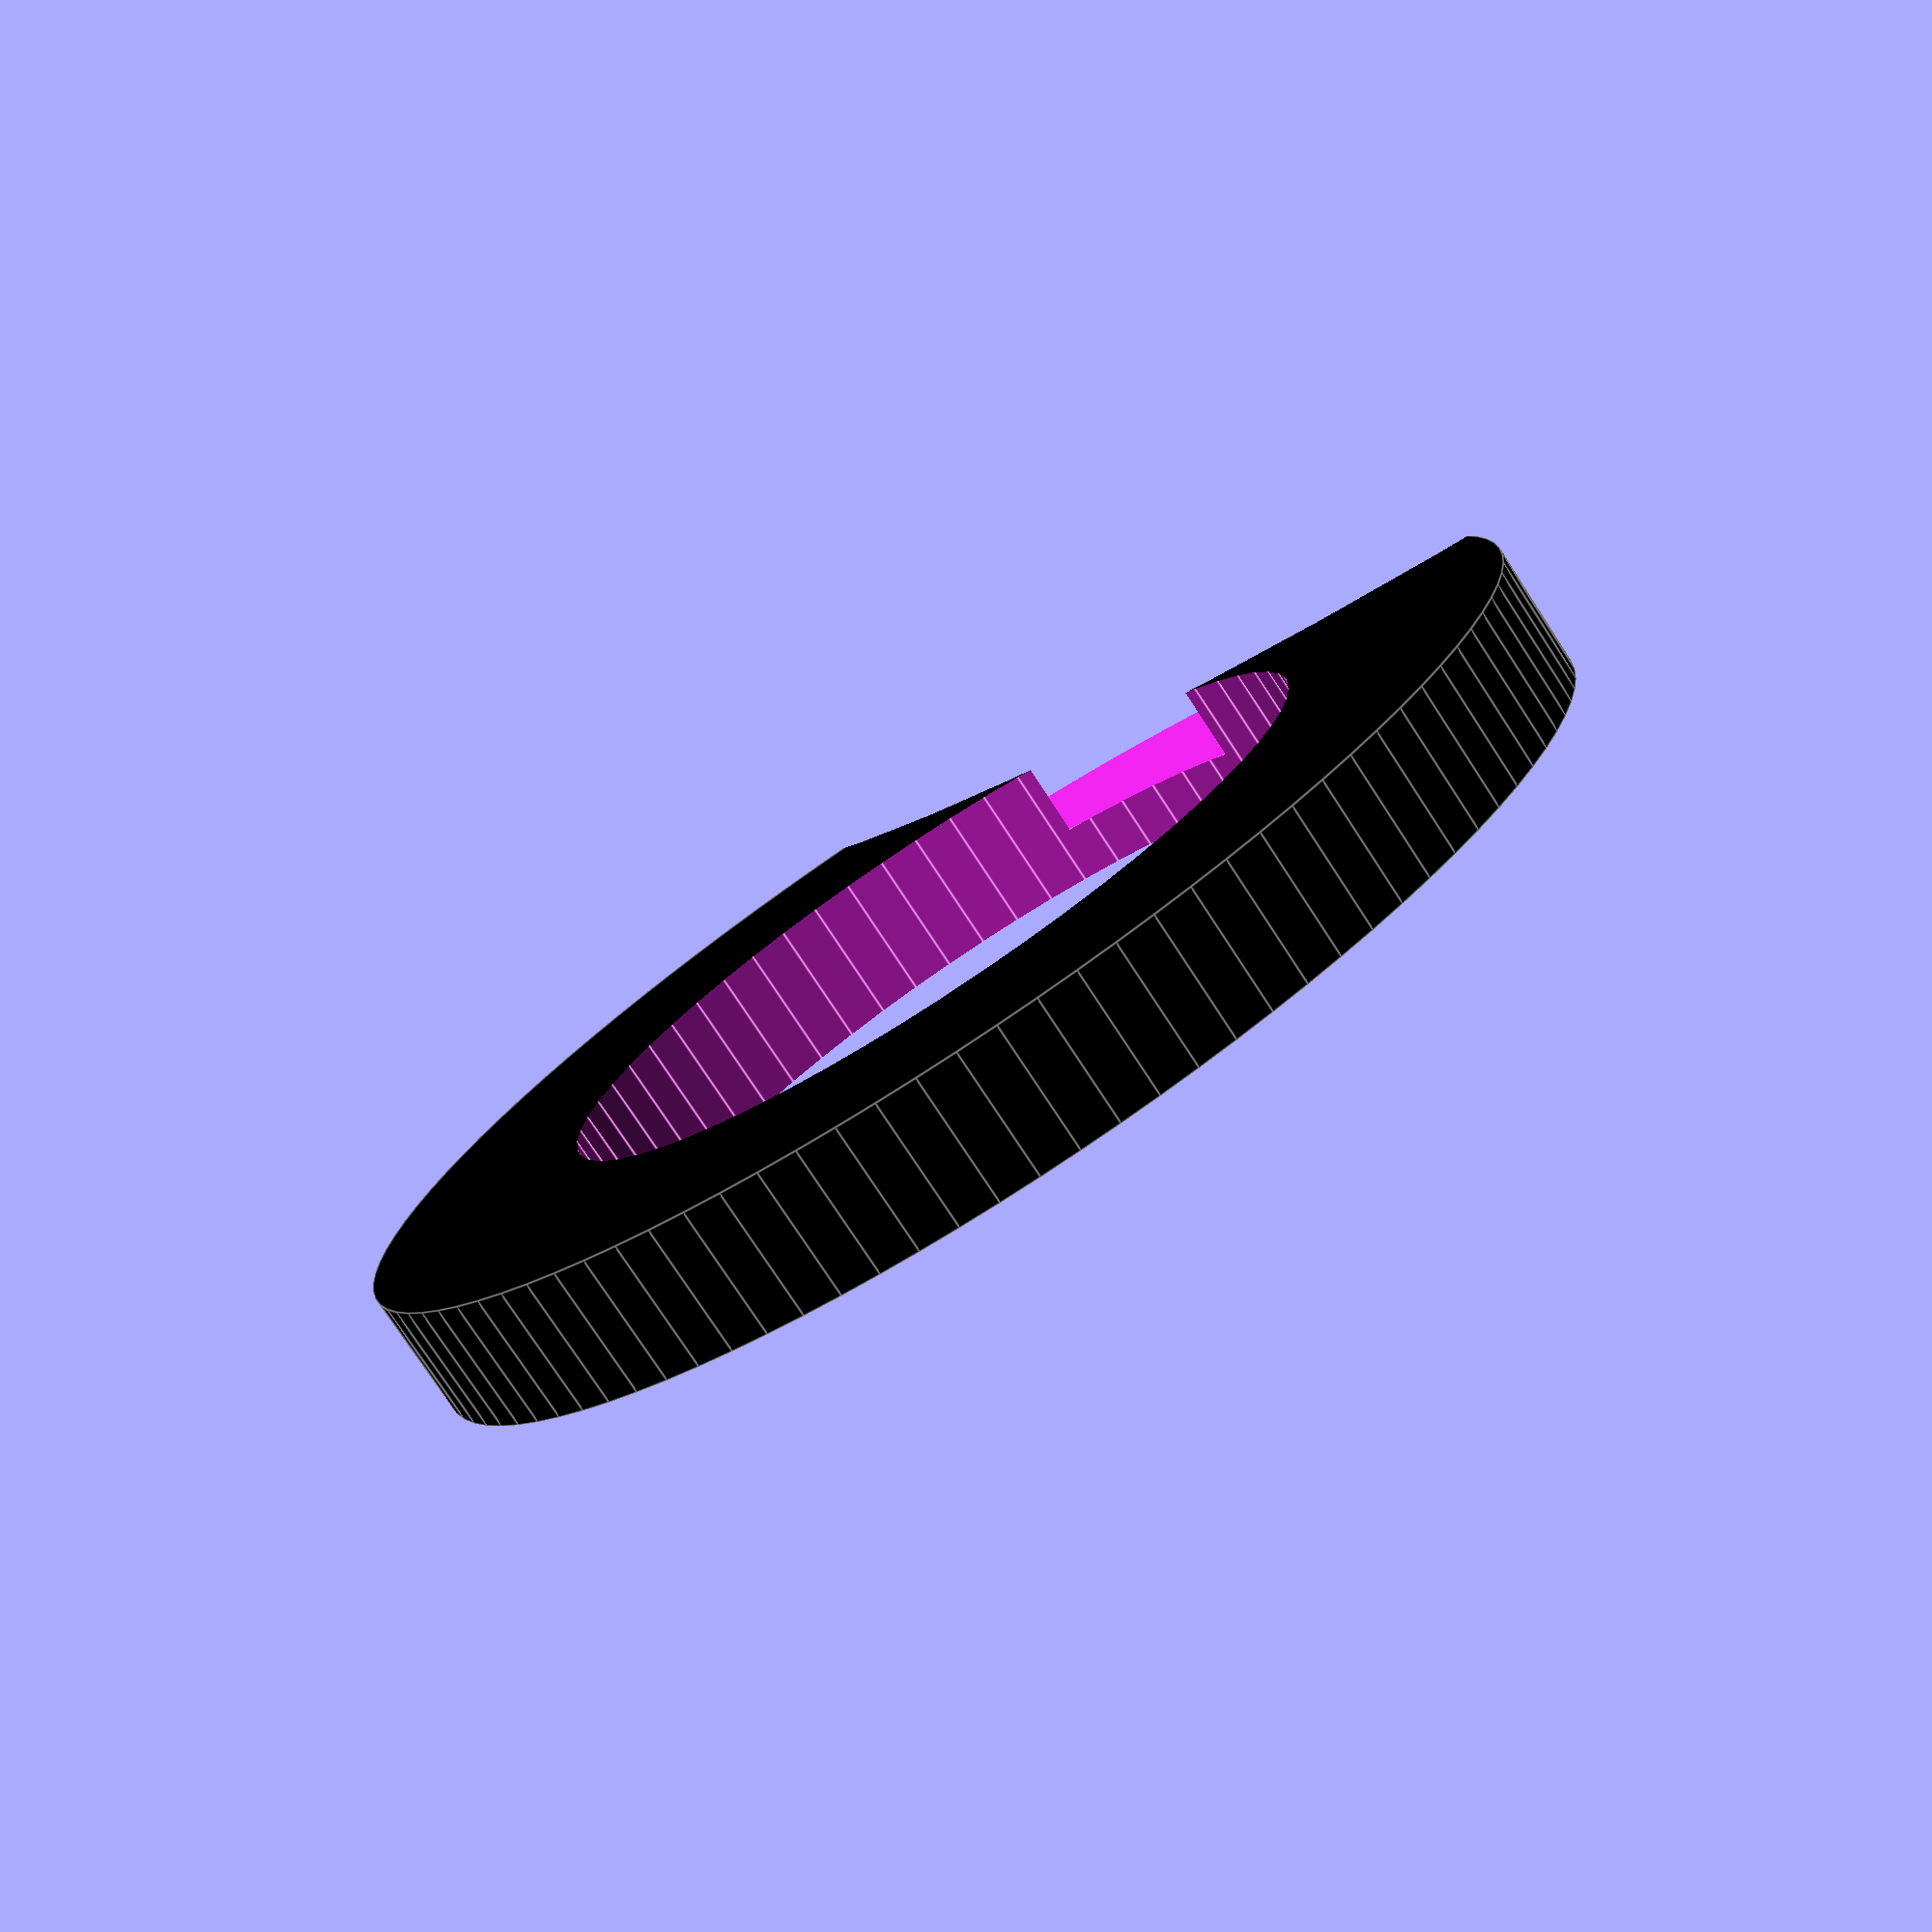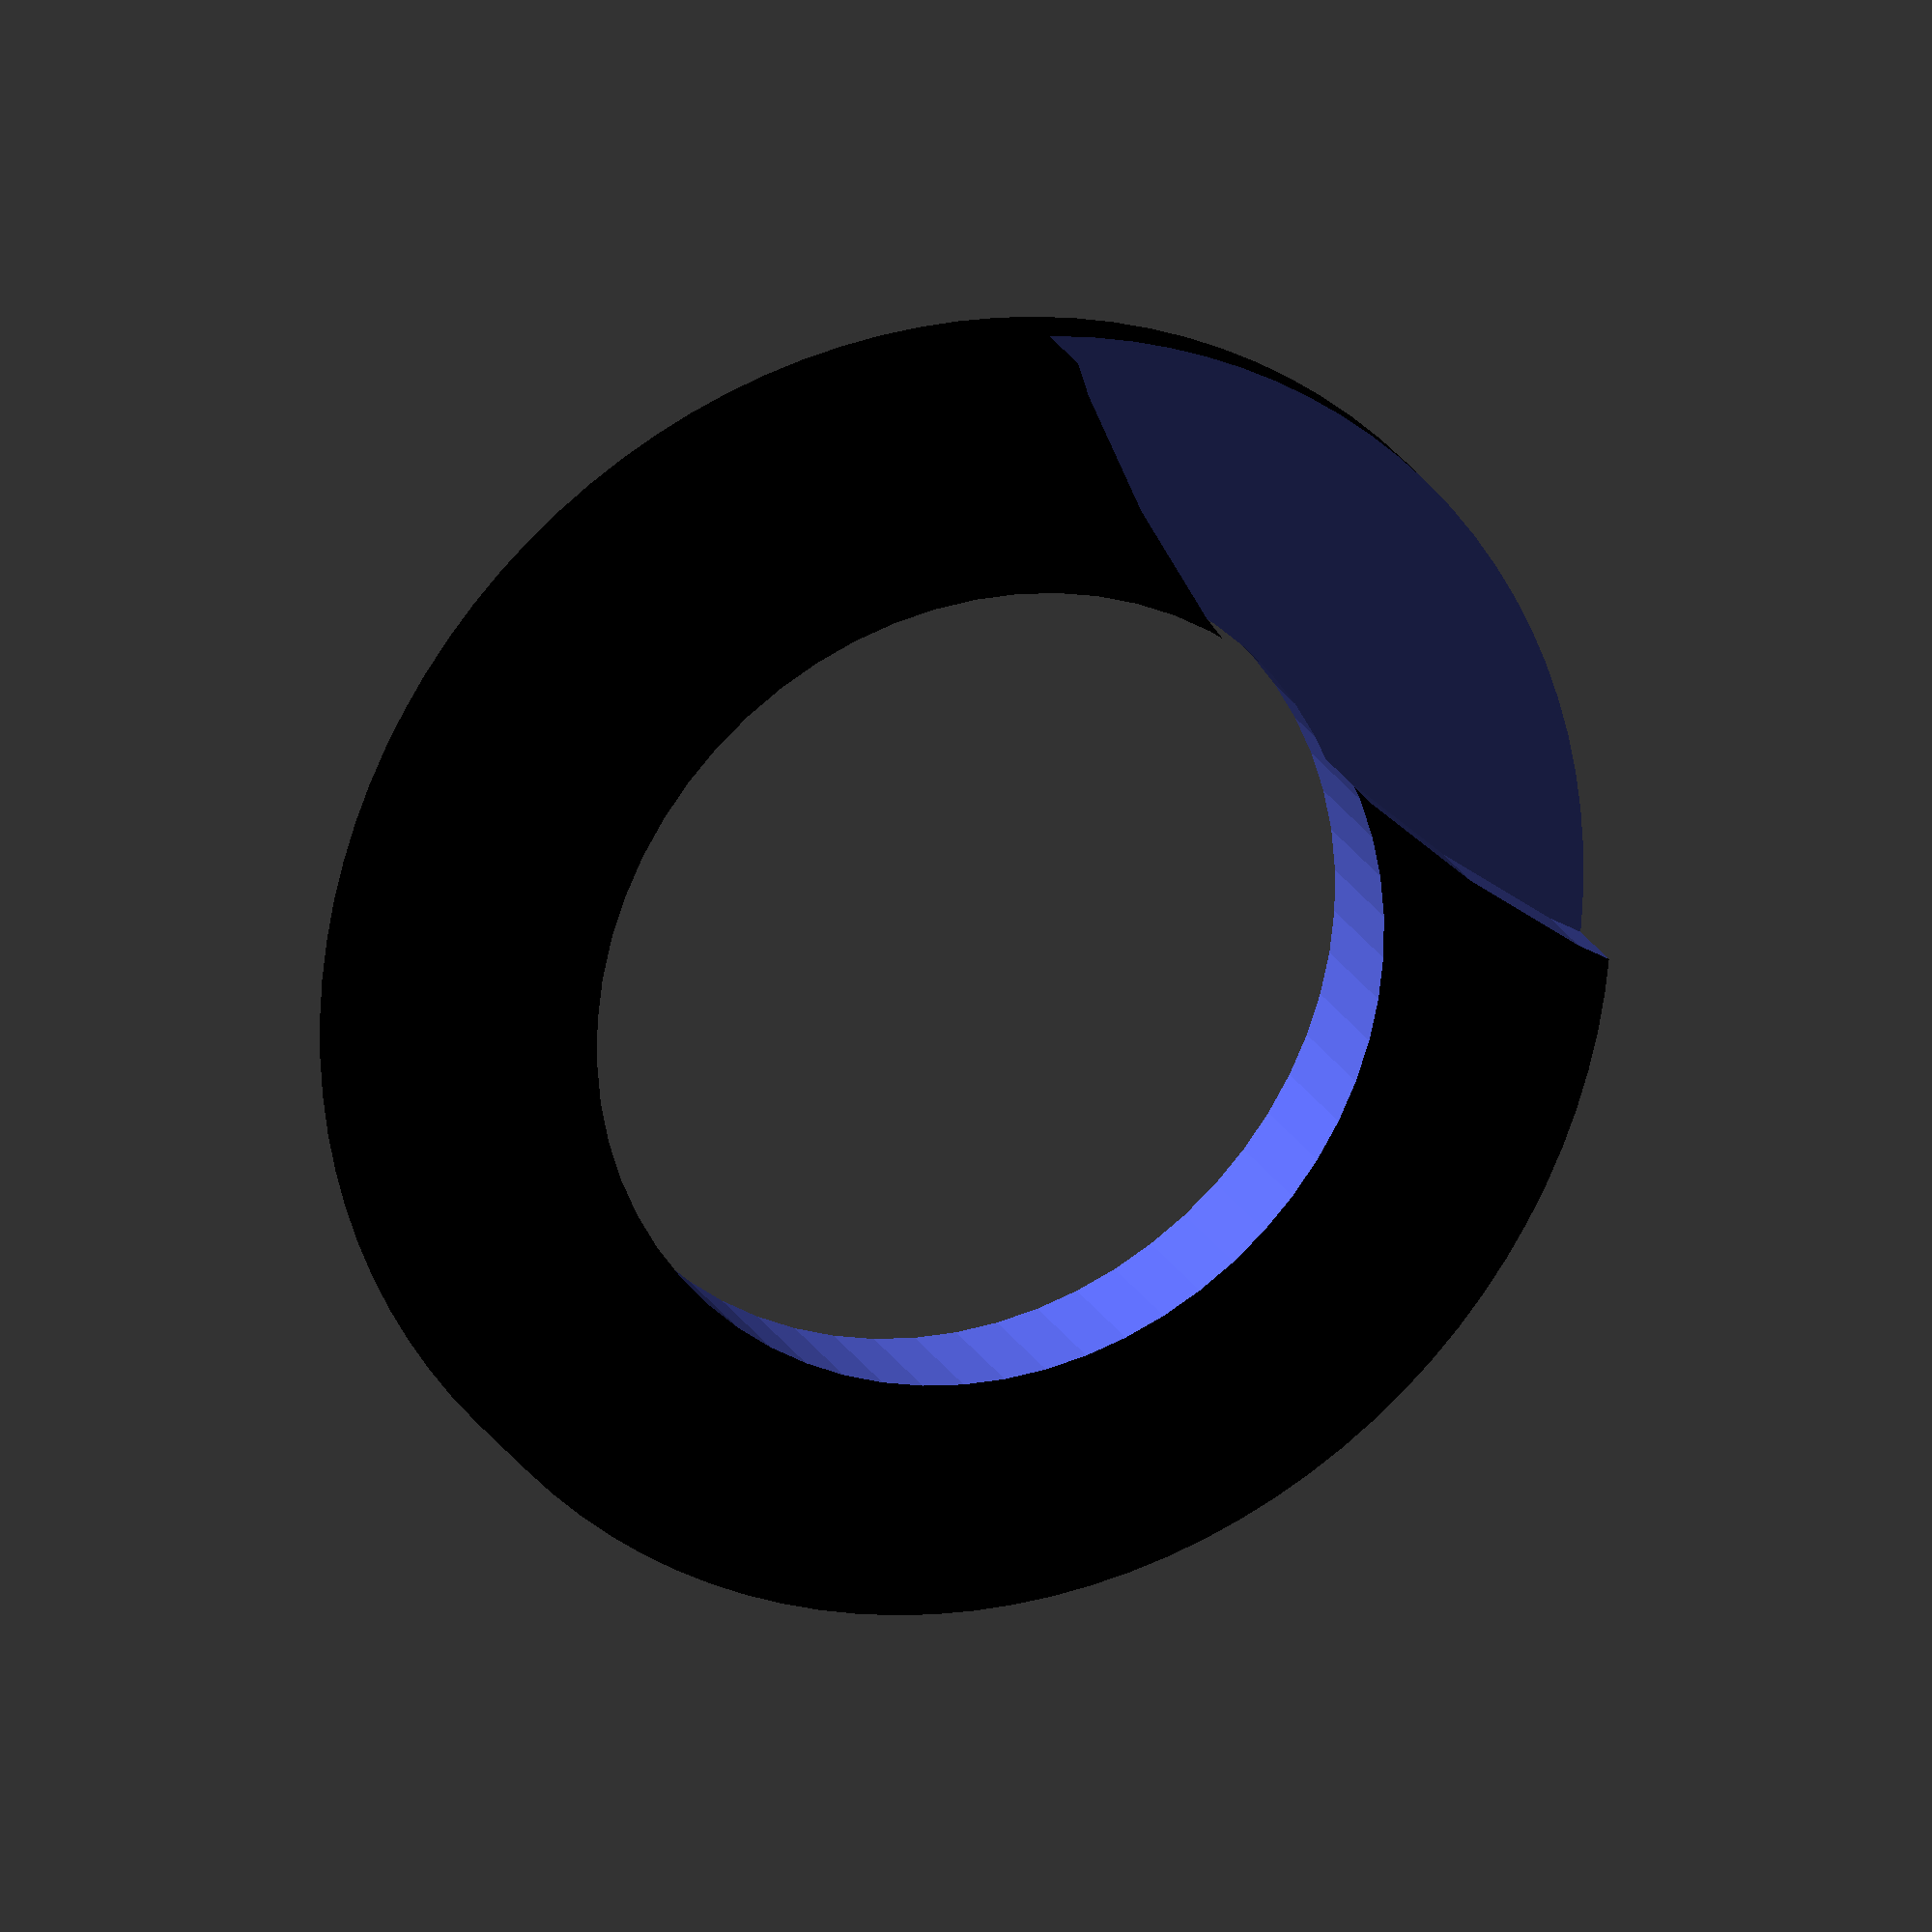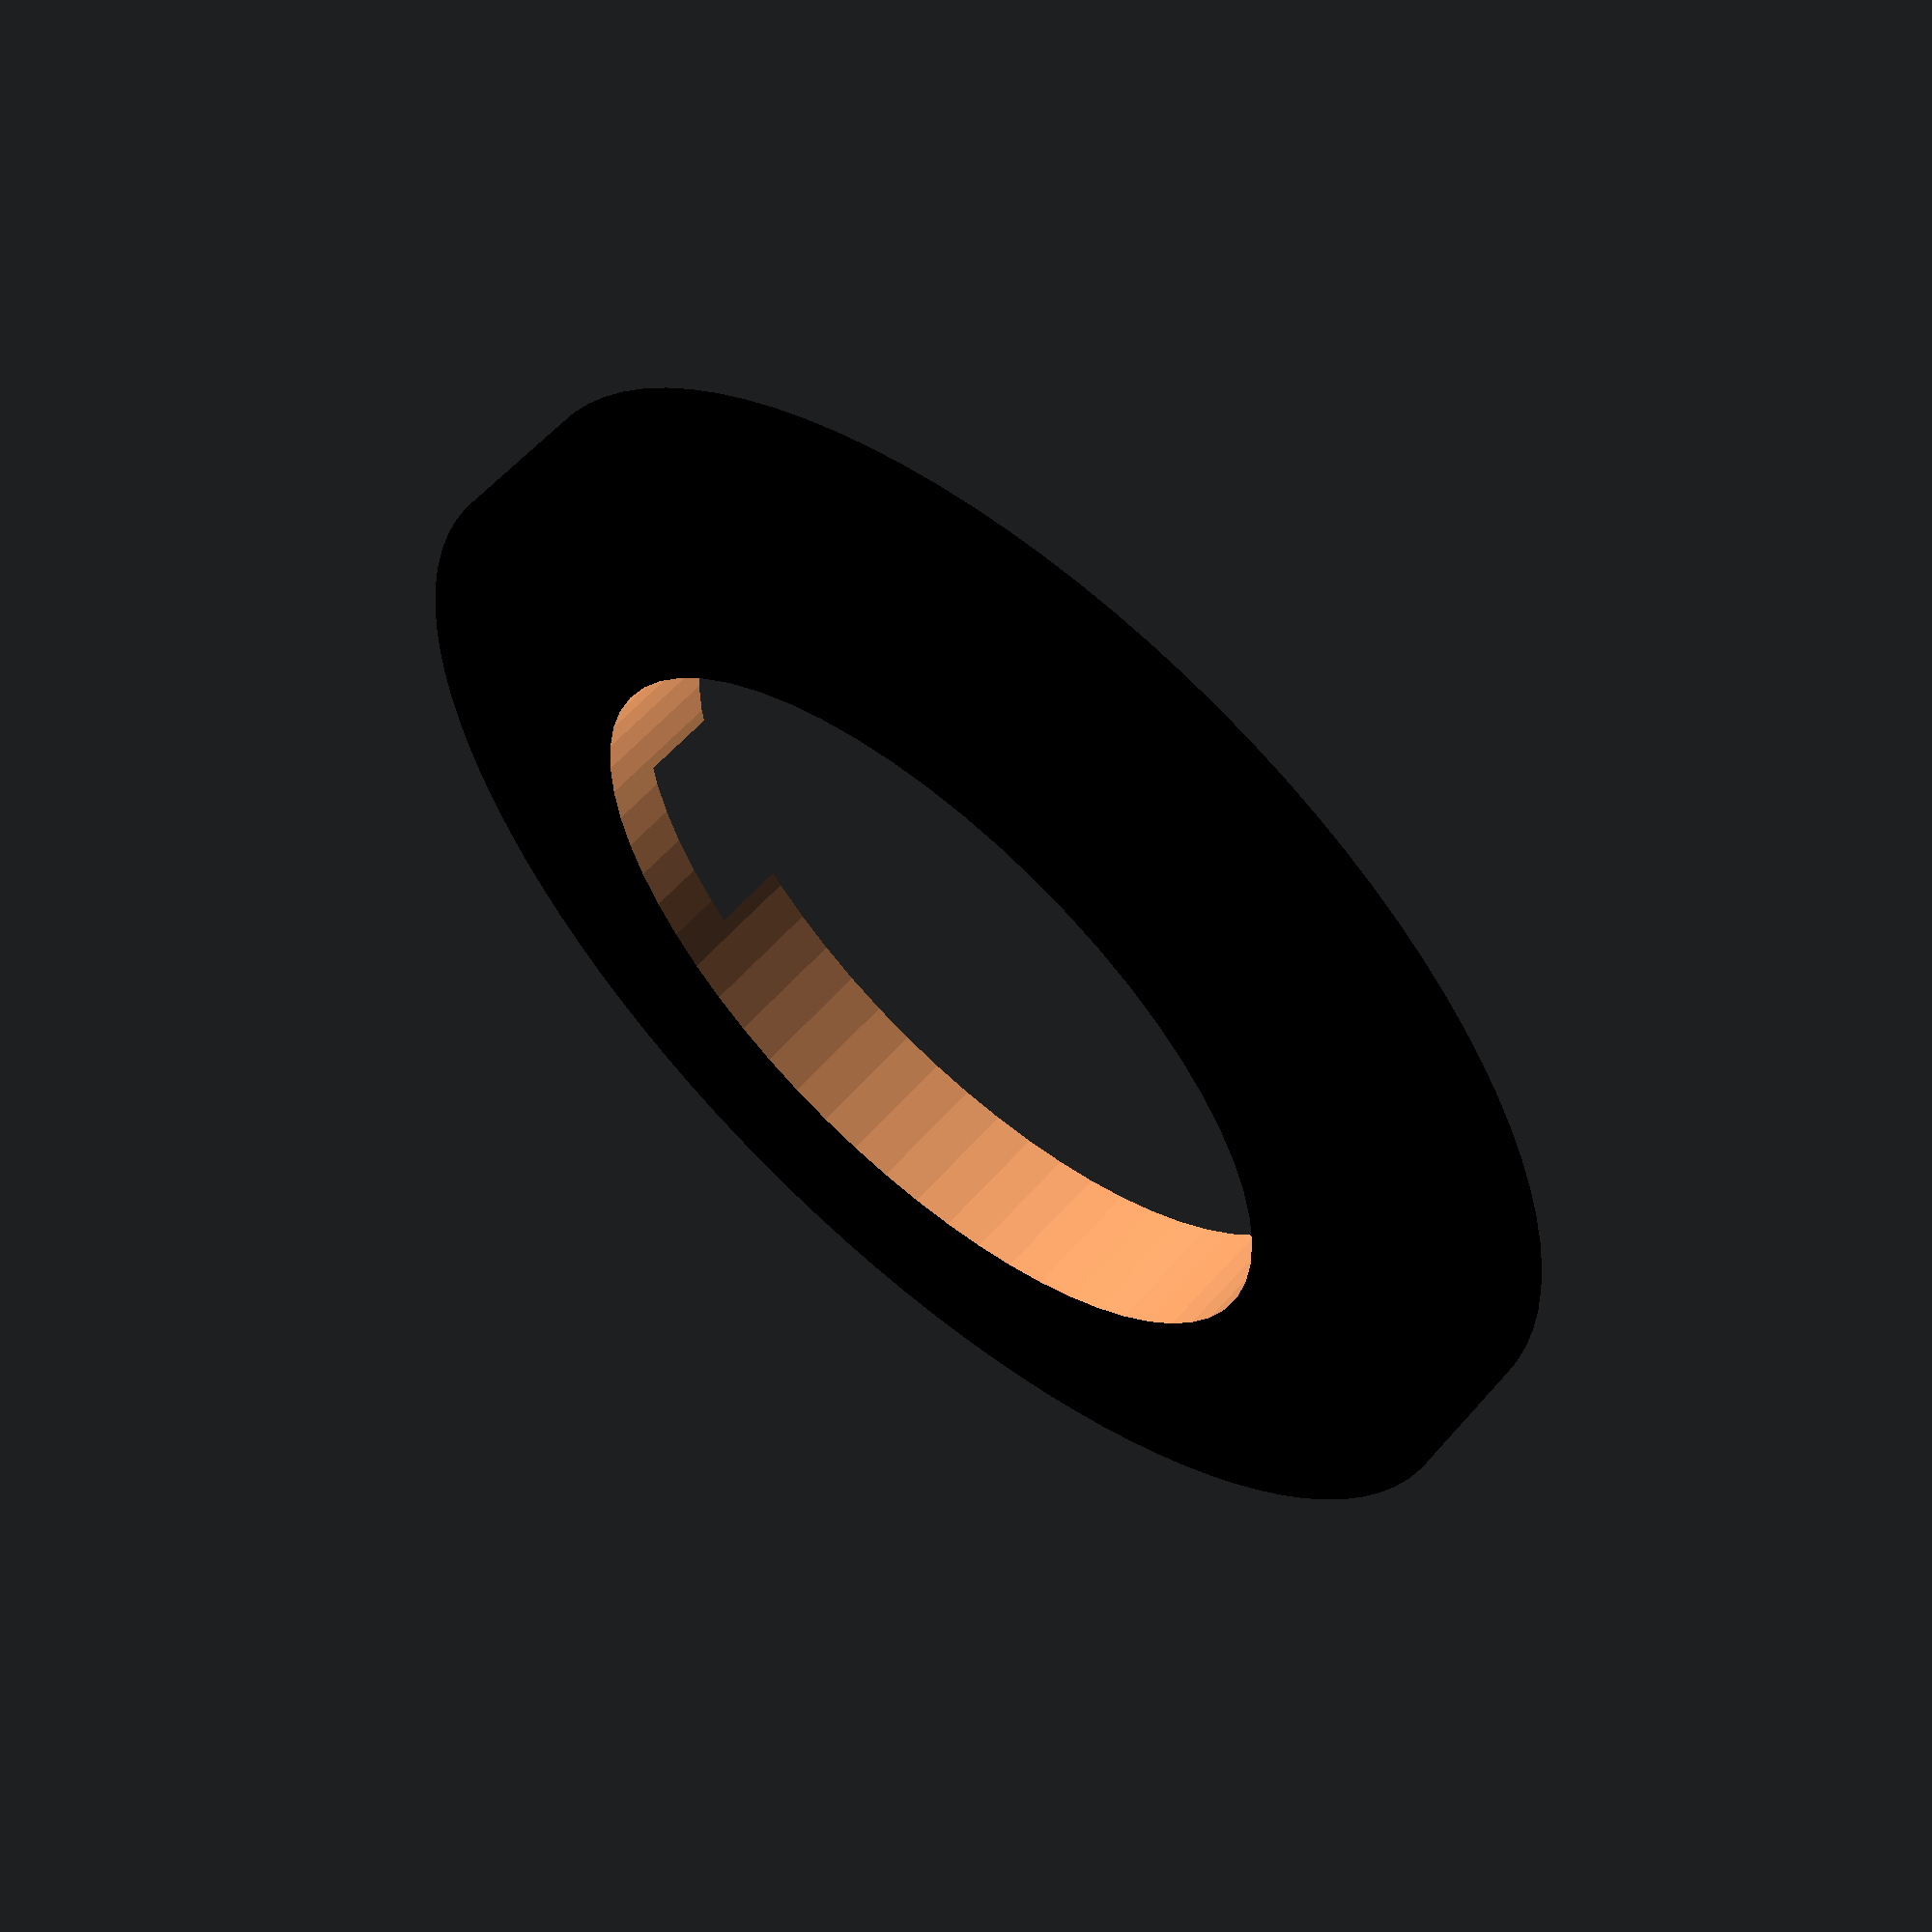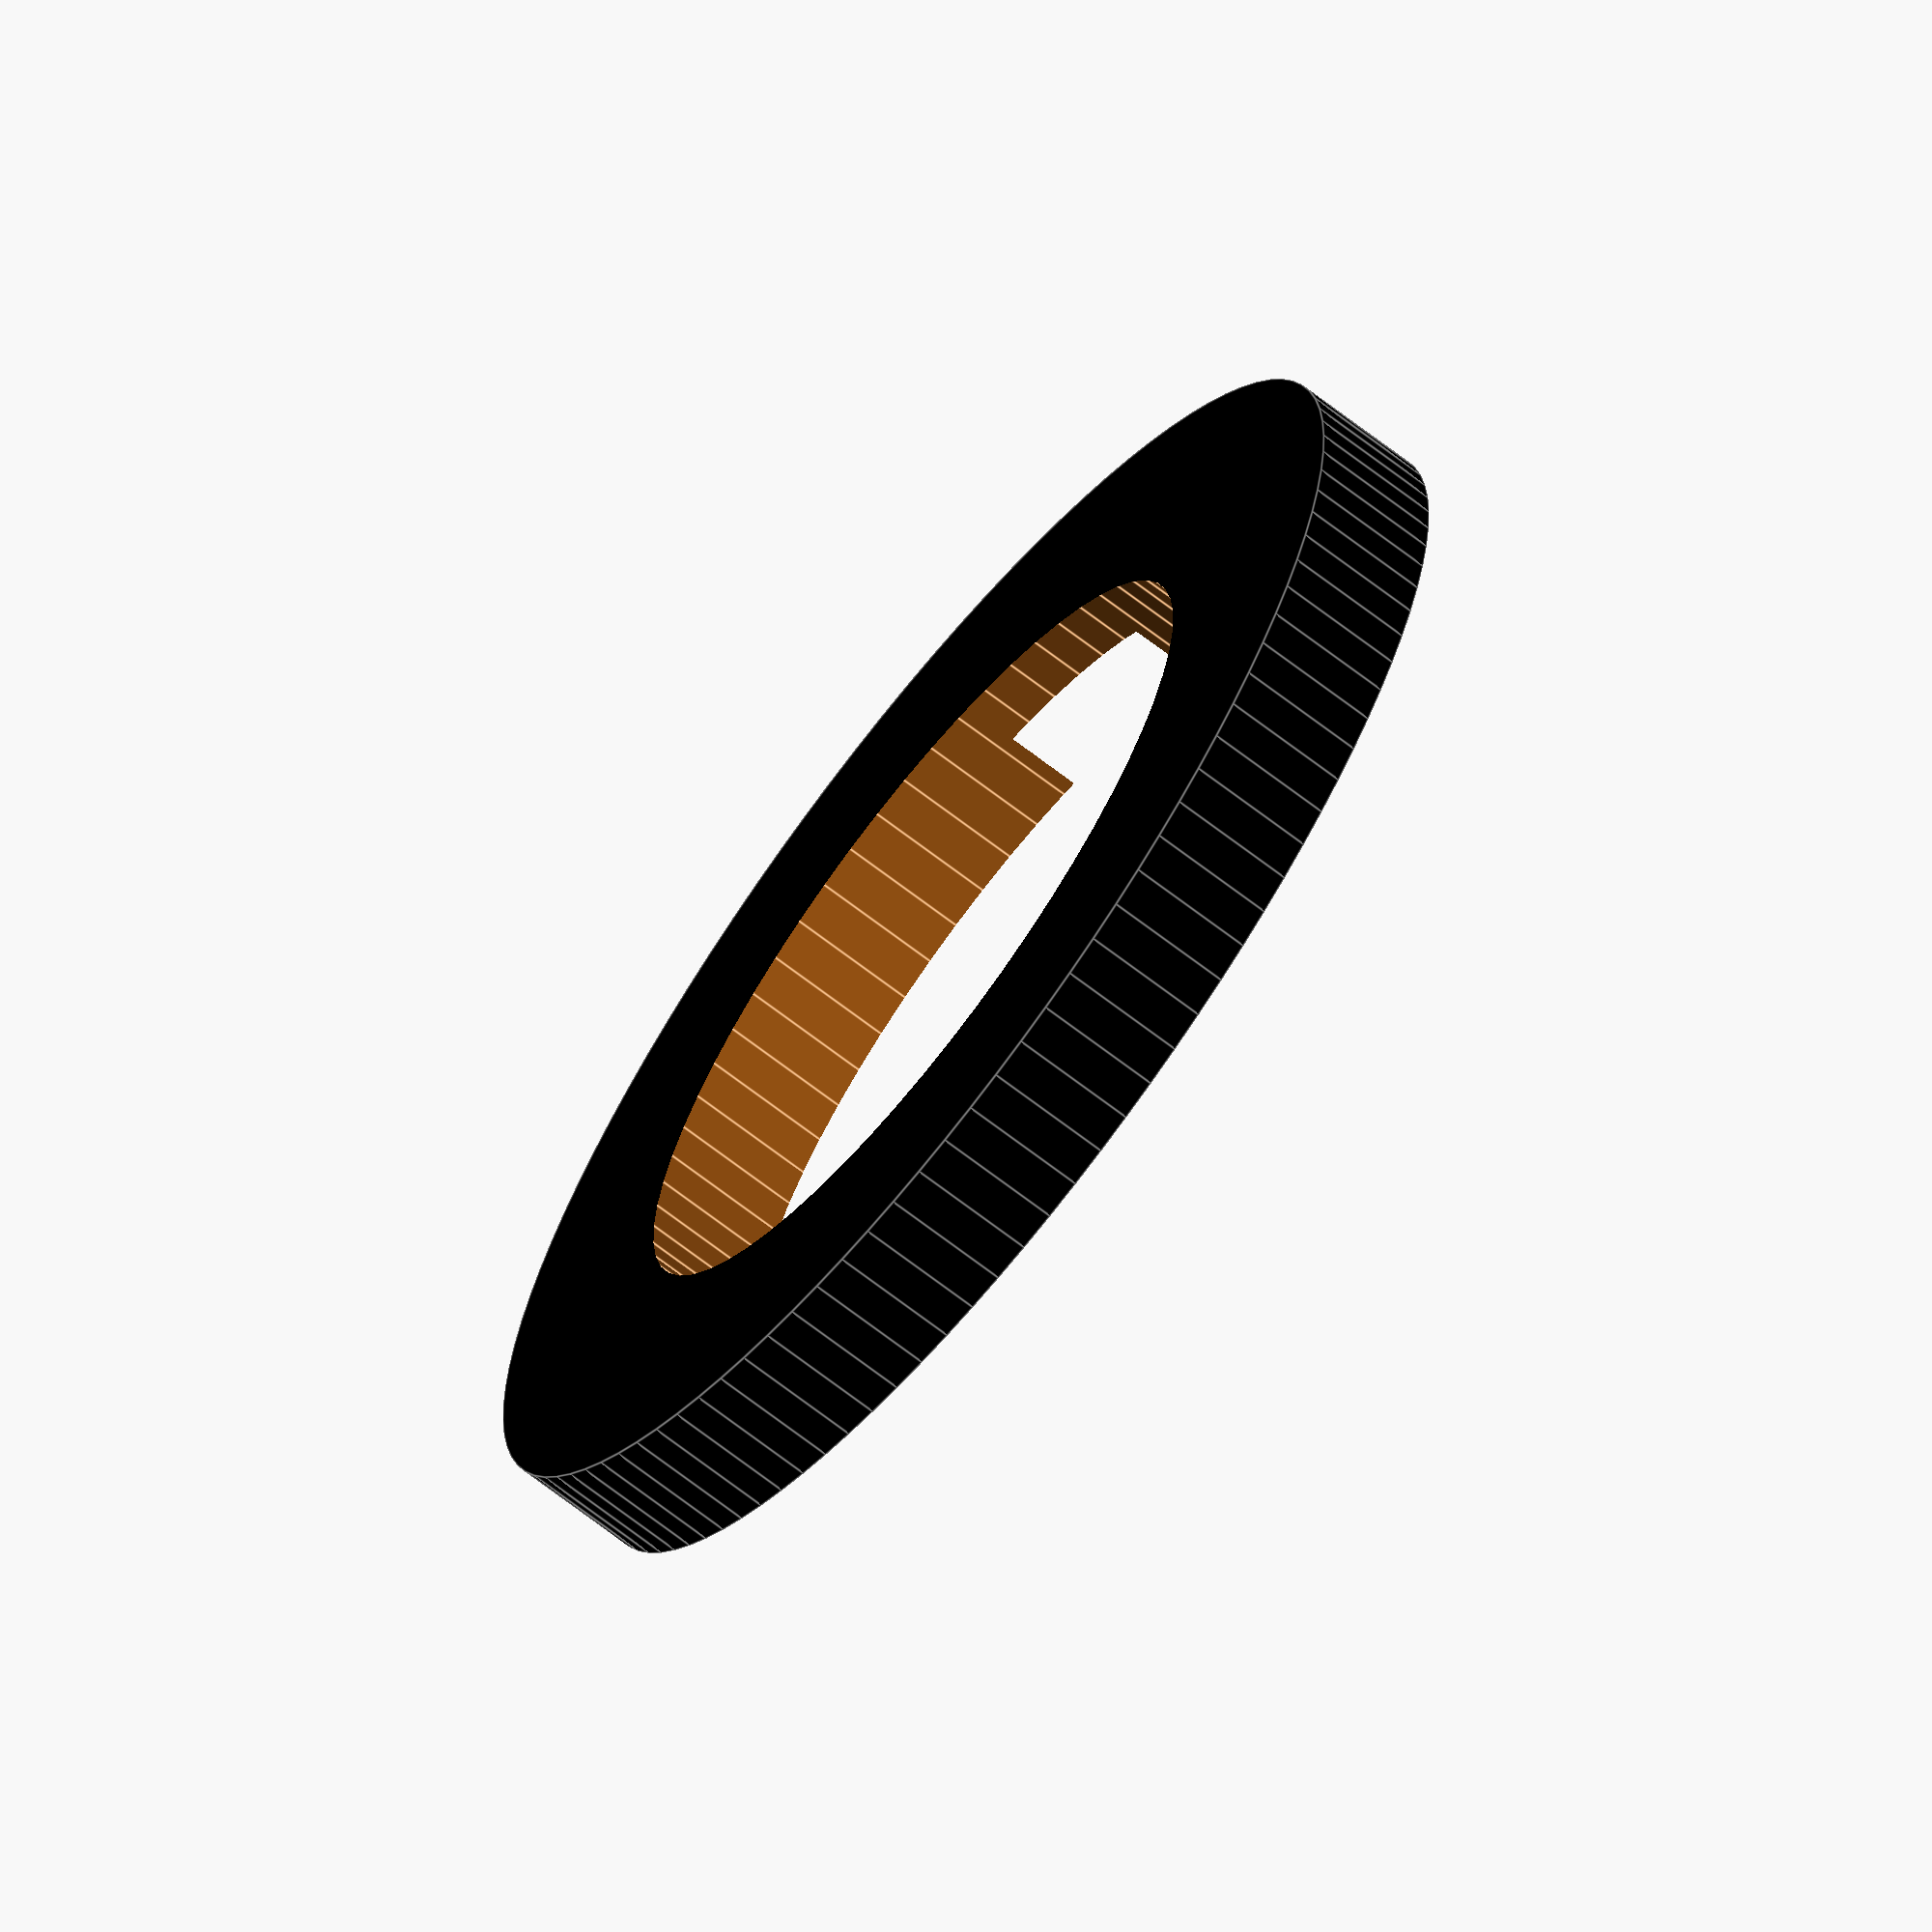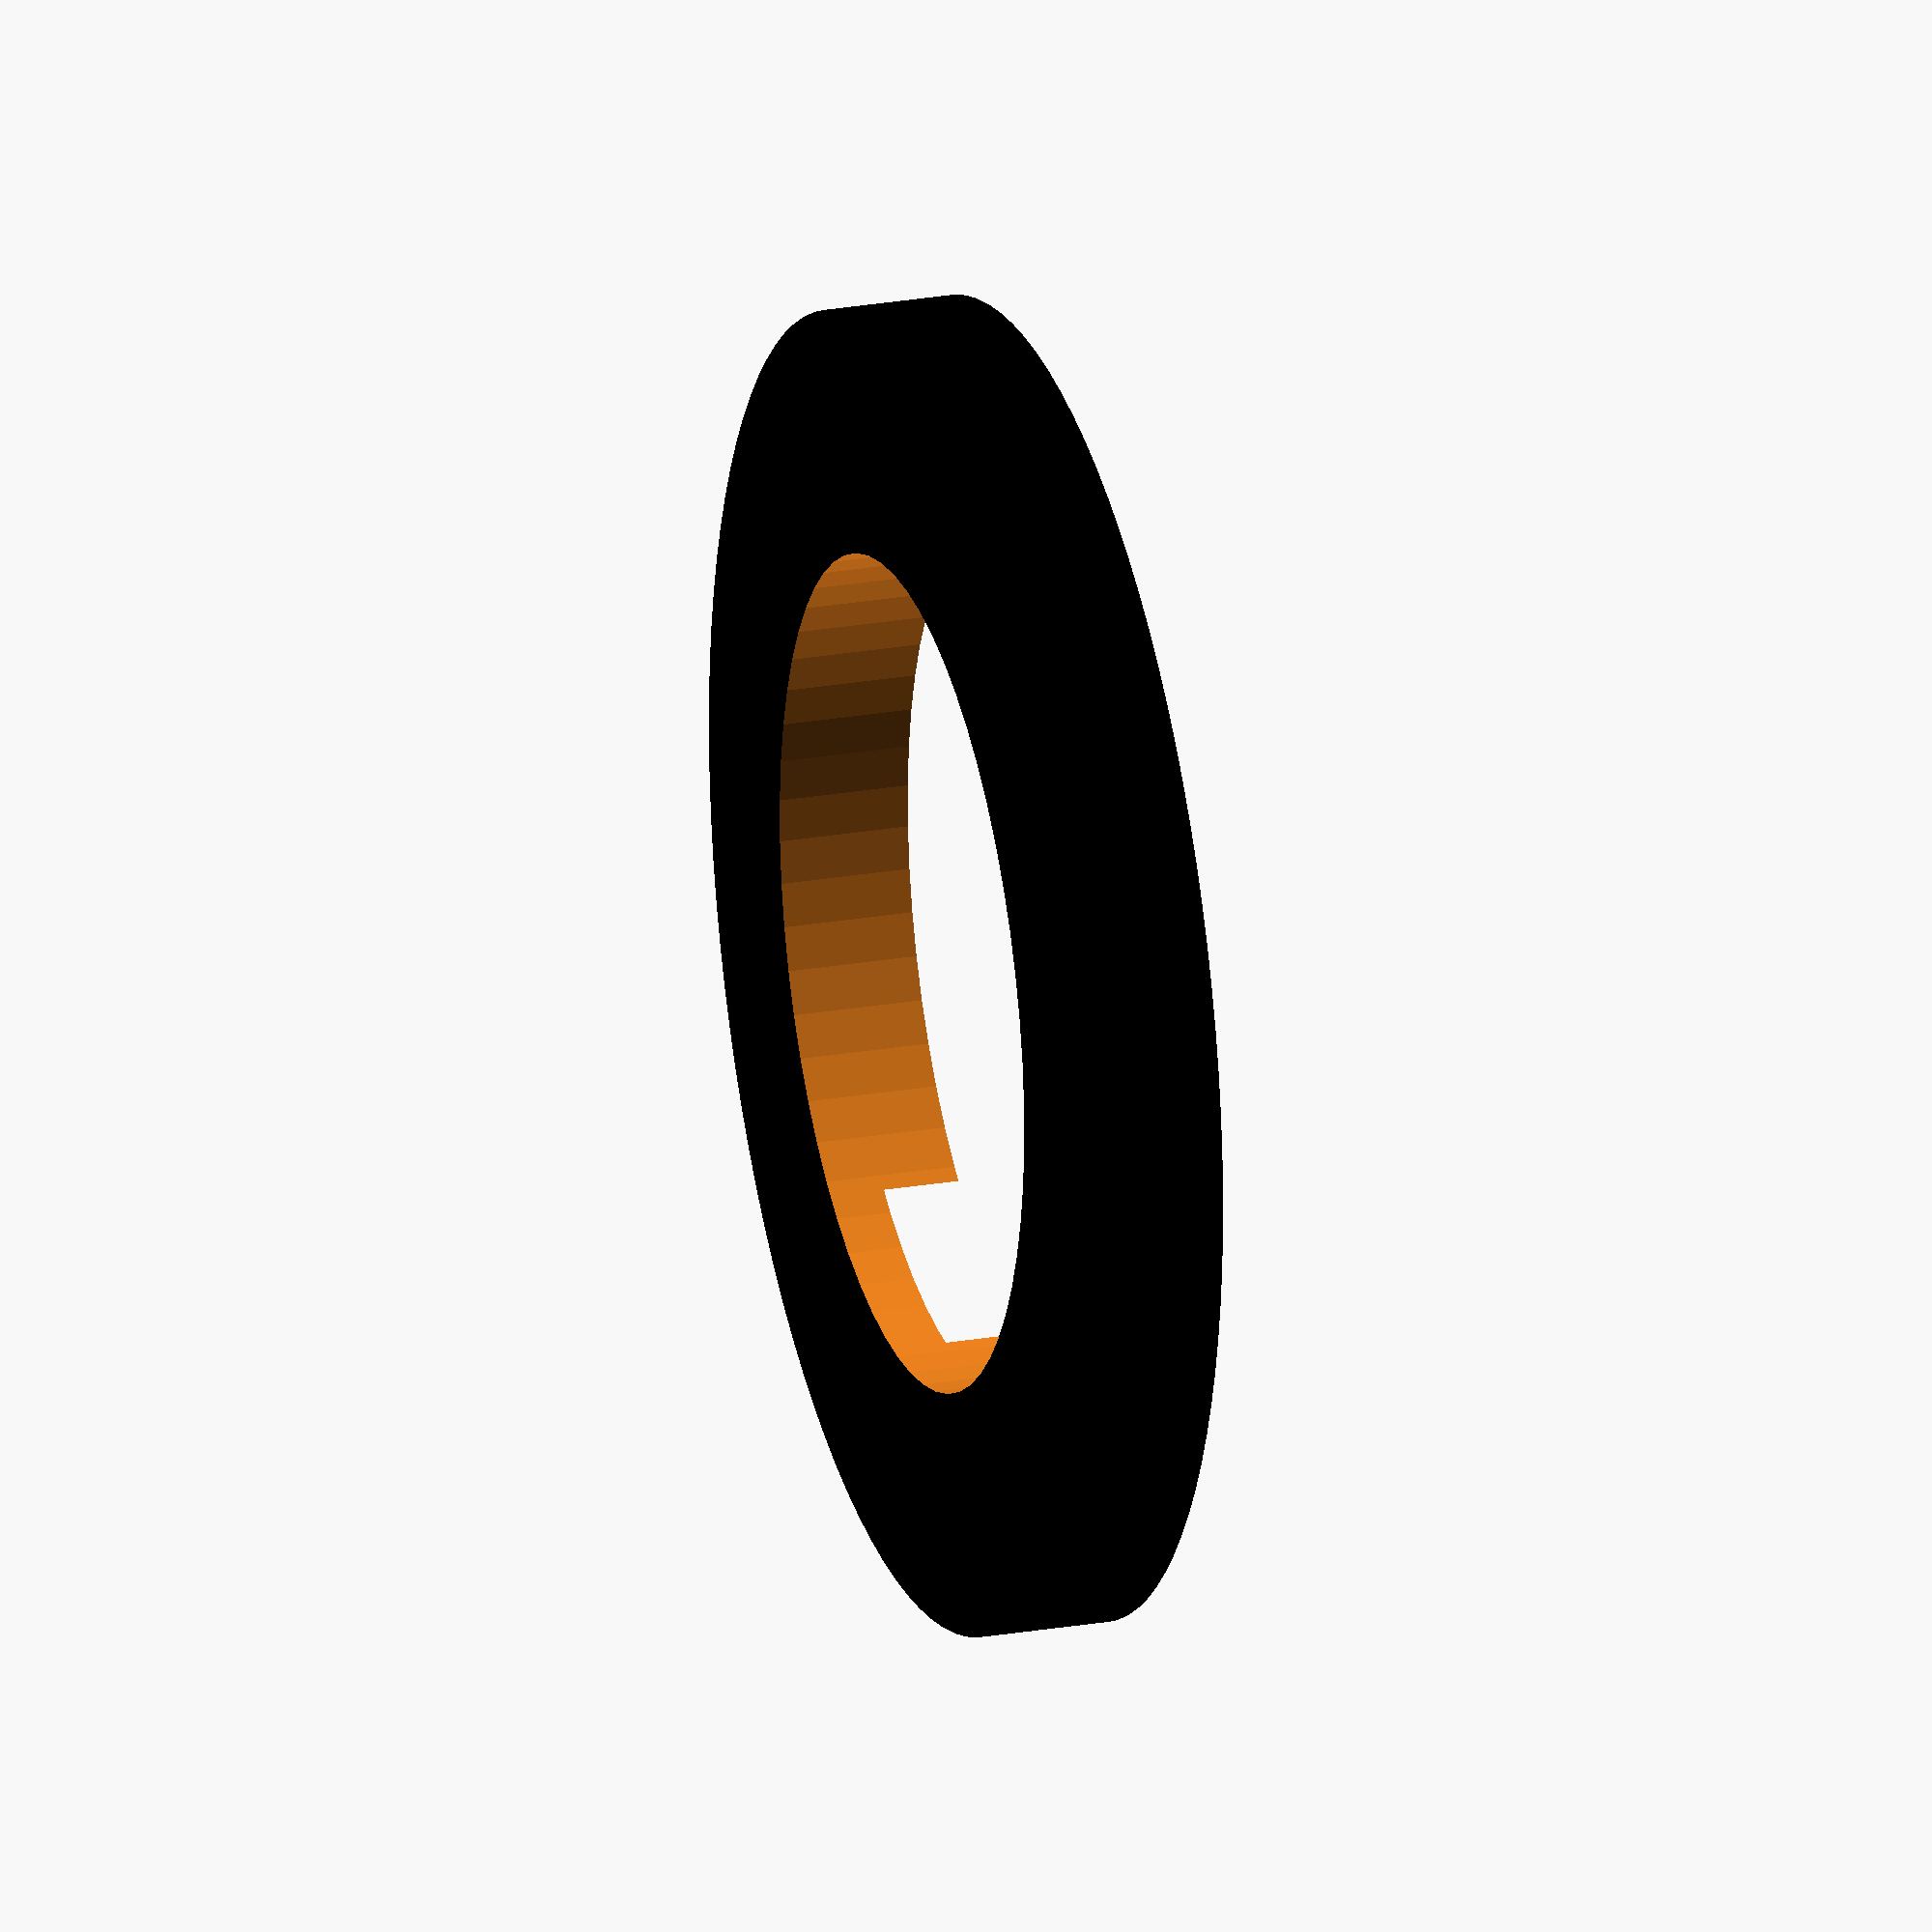
<openscad>

module sensor_spacer(){
  difference(){
    translate([0, 0, 0]) color([0,0,0]) cylinder(r1=15, r2=15, h=3, center=false, $fn=100);
    translate([0, 0, -0.5]) cylinder(d=19, h=20, center=false, $fn=60);
    translate([0, 40, -0.1]) cylinder(d=62, h=1.85, center=false, $fn=60);
  }
}

translate([0, 0, 3]) rotate([0,180,0]) sensor_spacer();



</openscad>
<views>
elev=77.3 azim=33.1 roll=33.2 proj=p view=edges
elev=157.9 azim=231.9 roll=201.5 proj=o view=solid
elev=120.4 azim=292.4 roll=319.0 proj=p view=wireframe
elev=68.0 azim=332.0 roll=232.1 proj=o view=edges
elev=156.9 azim=339.9 roll=286.8 proj=o view=solid
</views>
